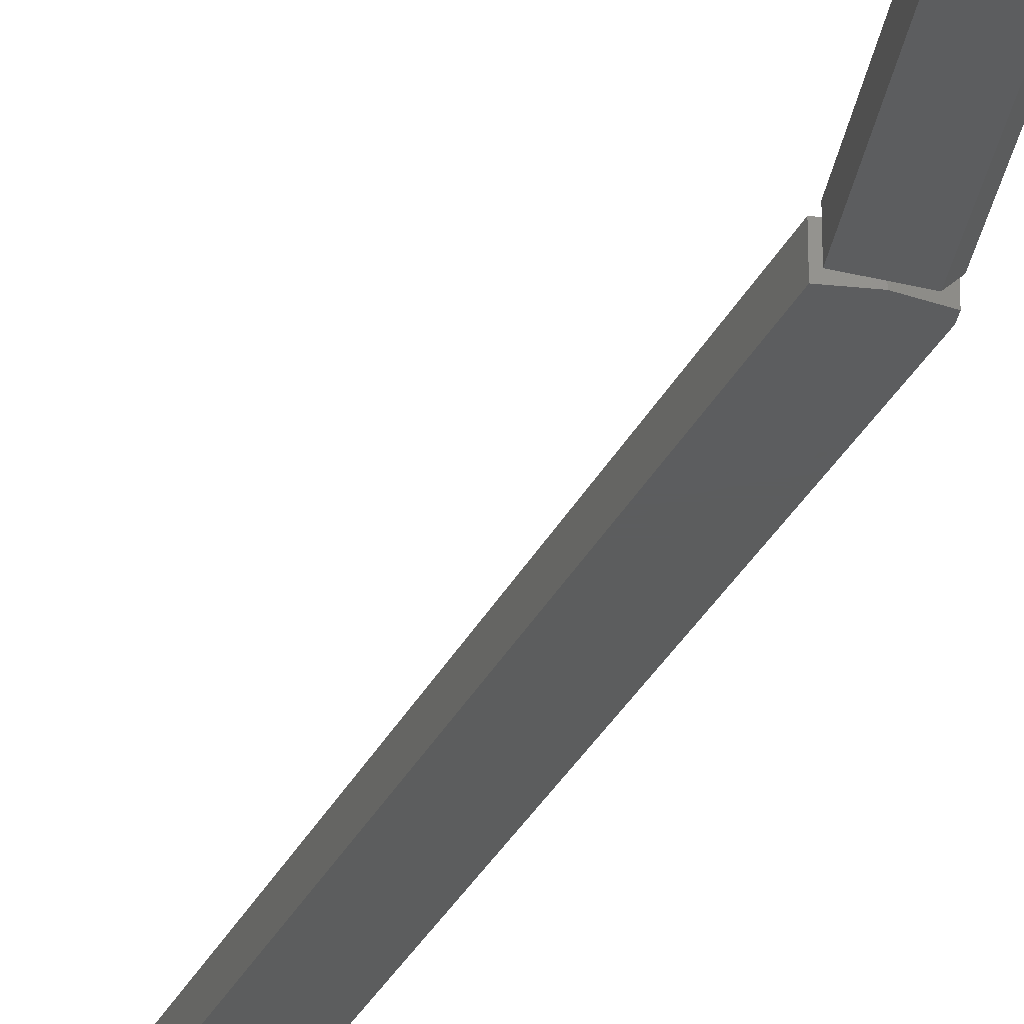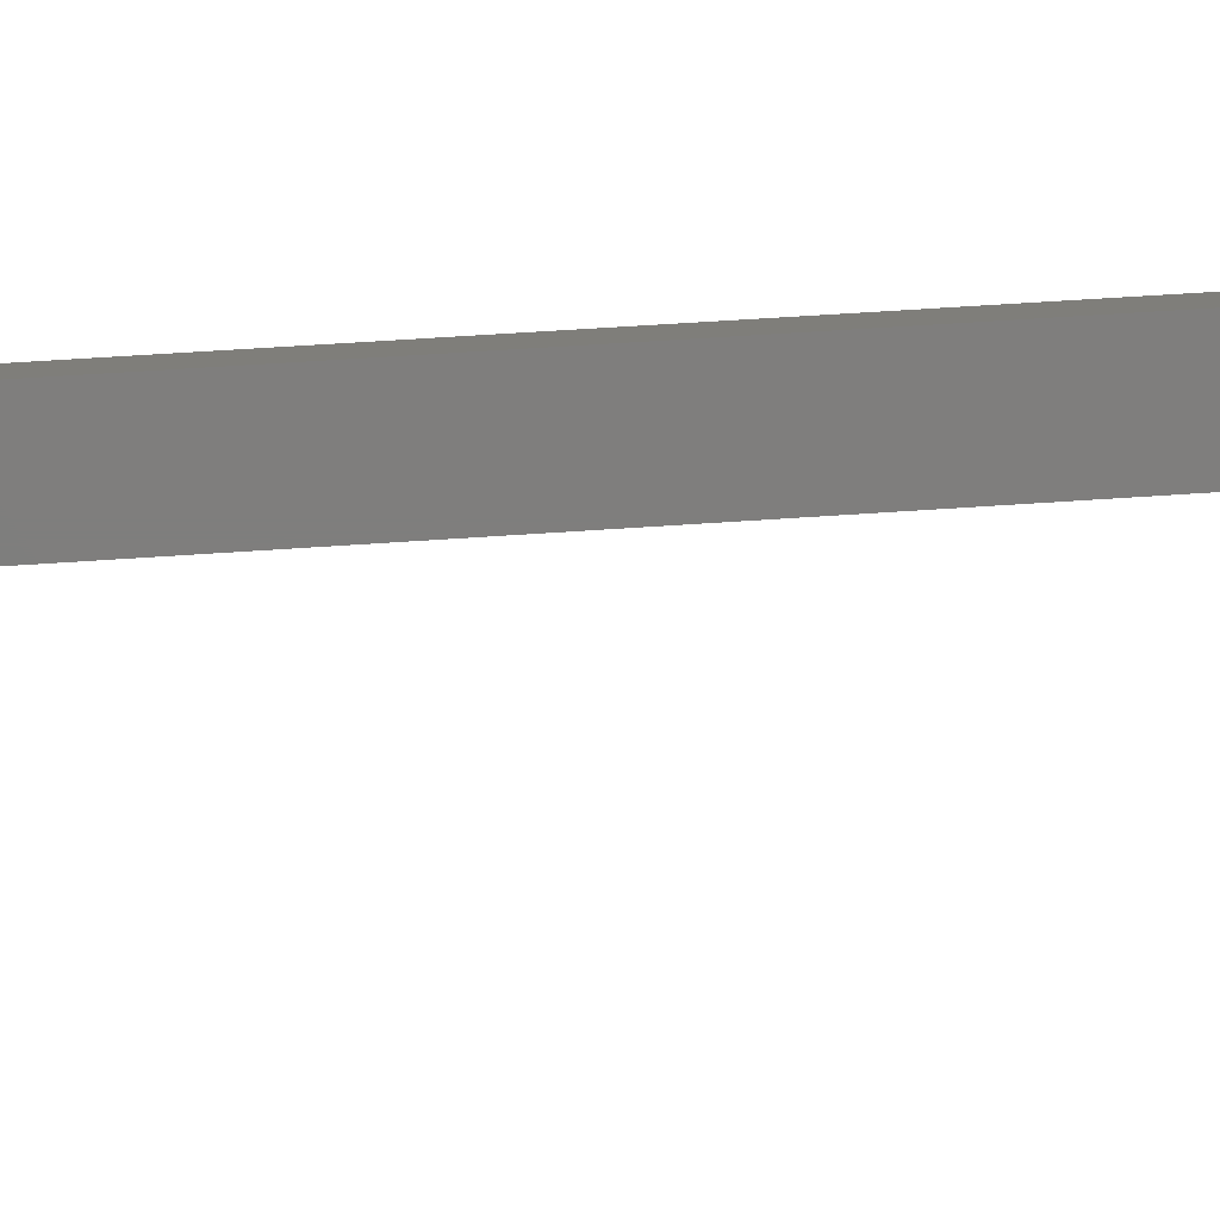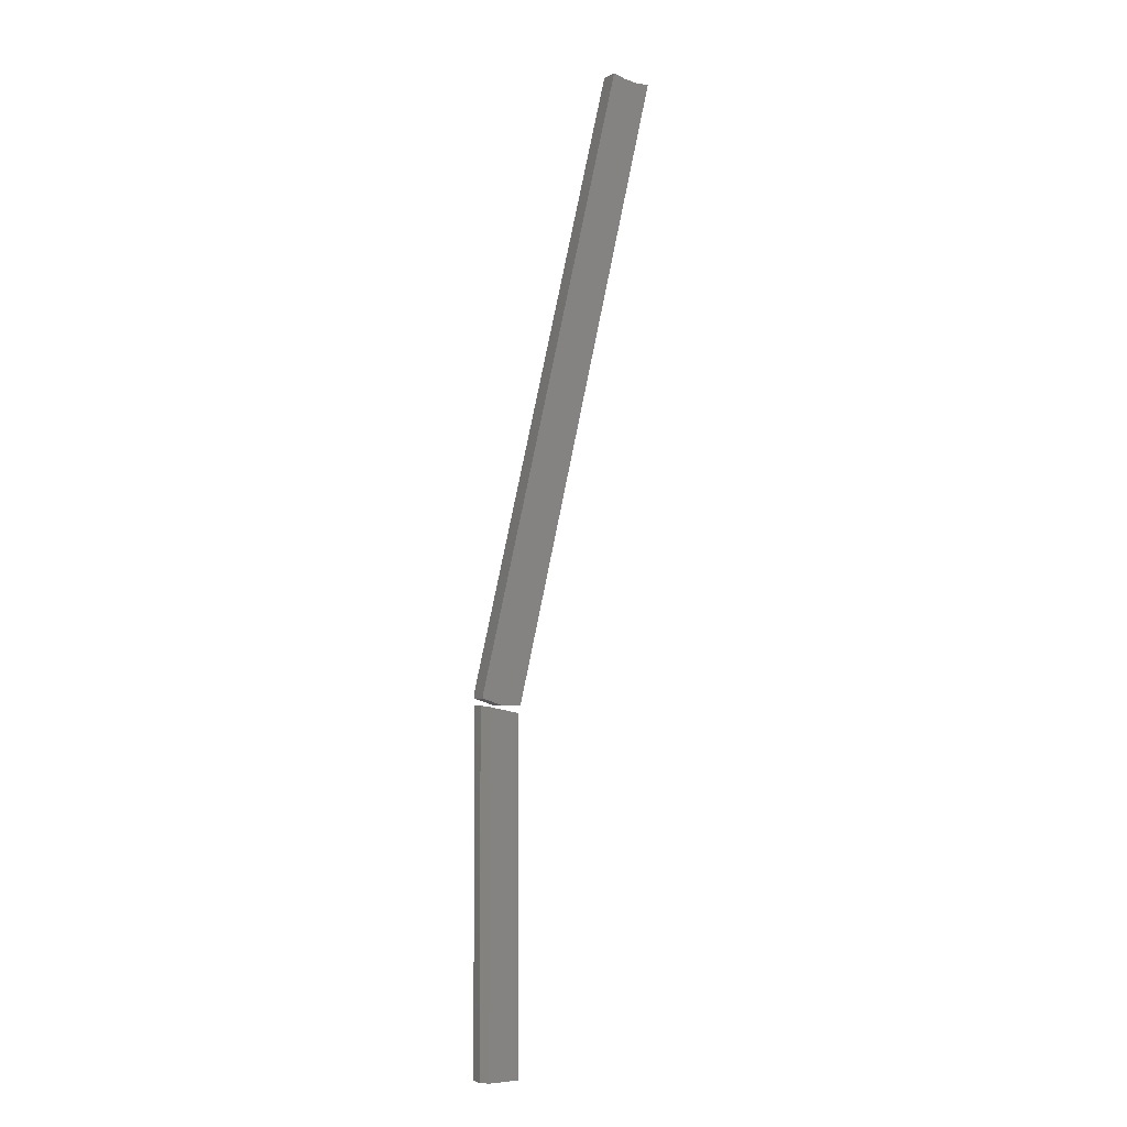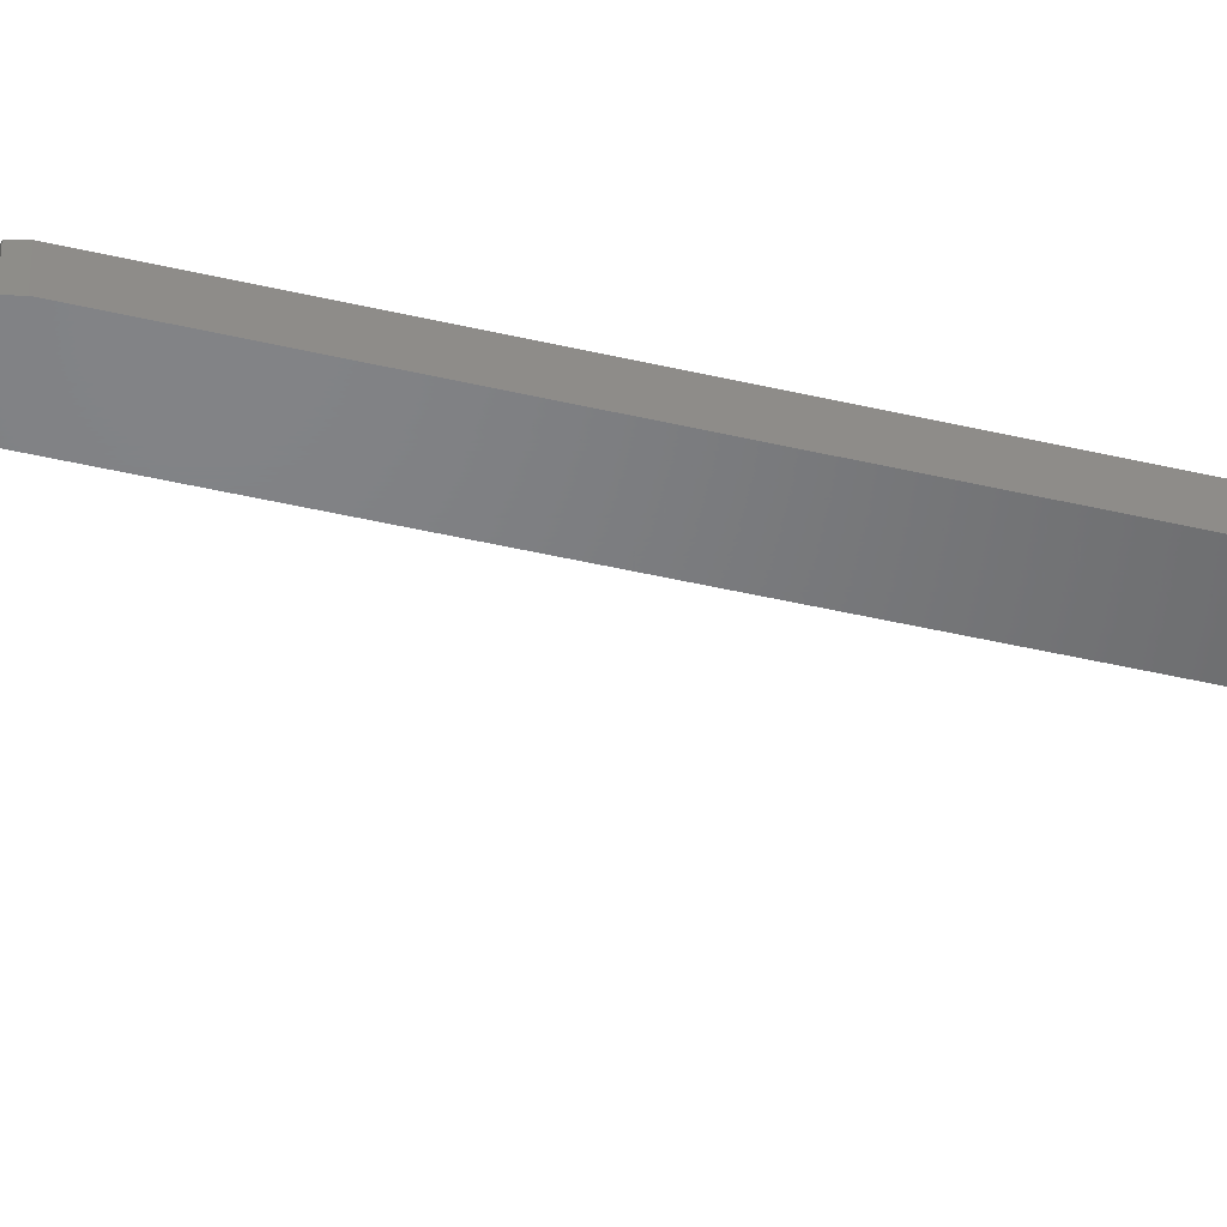
<metadata>
{"format":"stl","ext":"stl","renderer":"f3d","projection":"perspective","resolution":1024,"background":"white","views":[{"elev":-30.3,"azim":171.2,"up":"+Y"},{"elev":-77.9,"azim":-73.4,"up":"+Y"},{"elev":-3.1,"azim":-28.9,"up":"+Z"},{"elev":-51.2,"azim":-90.9,"up":"+Y"}]}
</metadata>
<code>
# stl→obj: 28 verts, 48 faces
v 0.02097 -0.02344 -0.4219
v 0.02097 -0.02344 -0.008882
v -0.01562 -0.02344 -0.4219
v -0.001234 -0.02344 -0.004441
v -0.01562 -0.02344 -0.001563
v -0.02344 -0.01562 7.806e-18
v -0.02344 2.342e-17 0
v -0.02344 -0.01562 -0.4219
v -0.02344 0 -0.4219
v -0.001234 2.456e-17 -0.004441
v 0.02097 2.773e-18 -0.4219
v 0.02097 2.57e-17 -0.008882
v 0.1645 -0.02344 0.7447
v 0.1645 5.647e-17 0.7447
v 0.1484 -0.02344 0.75
v 0.1484 5.58e-17 0.75
v 0.1953 5.825e-17 0.7422
v 0.1797 5.727e-17 0.7422
v 0.1953 -0.02344 0.7422
v 0.1797 -0.02344 0.7422
v 0.02344 2.453e-18 -2.602e-18
v -7.417e-18 9.893e-19 -1.735e-18
v -0.02344 1.083e-34 0.007812
v -0.02344 4.743e-19 0.01562
v -0.02344 -0.02344 0.01562
v -0.02344 -0.02344 0.007812
v -7.417e-18 -0.02344 0
v 0.02344 -0.02344 -8.674e-19
f 1 2 3
f 3 2 4
f 3 4 5
f 6 7 8
f 8 7 9
f 4 10 5
f 5 10 7
f 5 7 6
f 11 1 9
f 9 1 3
f 9 3 8
f 5 6 3
f 3 6 8
f 7 10 9
f 9 10 12
f 9 12 11
f 2 12 4
f 4 12 10
f 1 11 2
f 2 11 12
f 13 14 15
f 15 14 16
f 17 18 19
f 19 18 20
f 17 21 22
f 17 22 23
f 17 23 24
f 24 16 14
f 24 14 18
f 24 18 17
f 19 25 26
f 19 26 27
f 19 27 28
f 25 19 20
f 25 20 13
f 25 13 15
f 18 14 20
f 20 14 13
f 24 23 25
f 25 23 26
f 15 16 25
f 25 16 24
f 28 21 19
f 19 21 17
f 22 21 27
f 27 21 28
f 26 23 27
f 27 23 22

</code>
